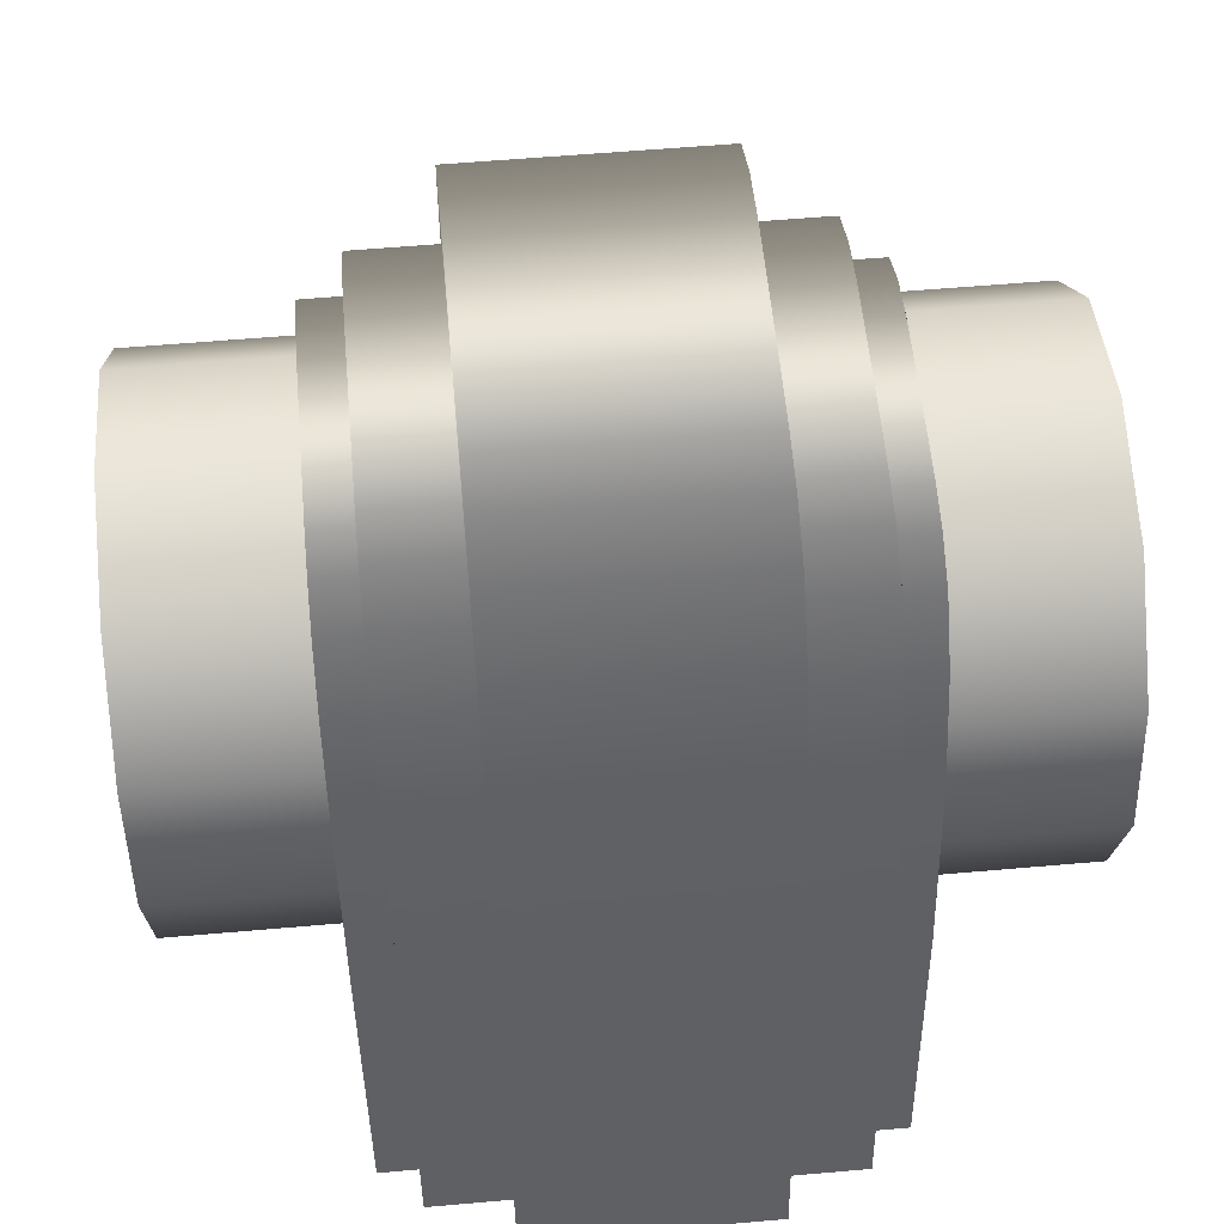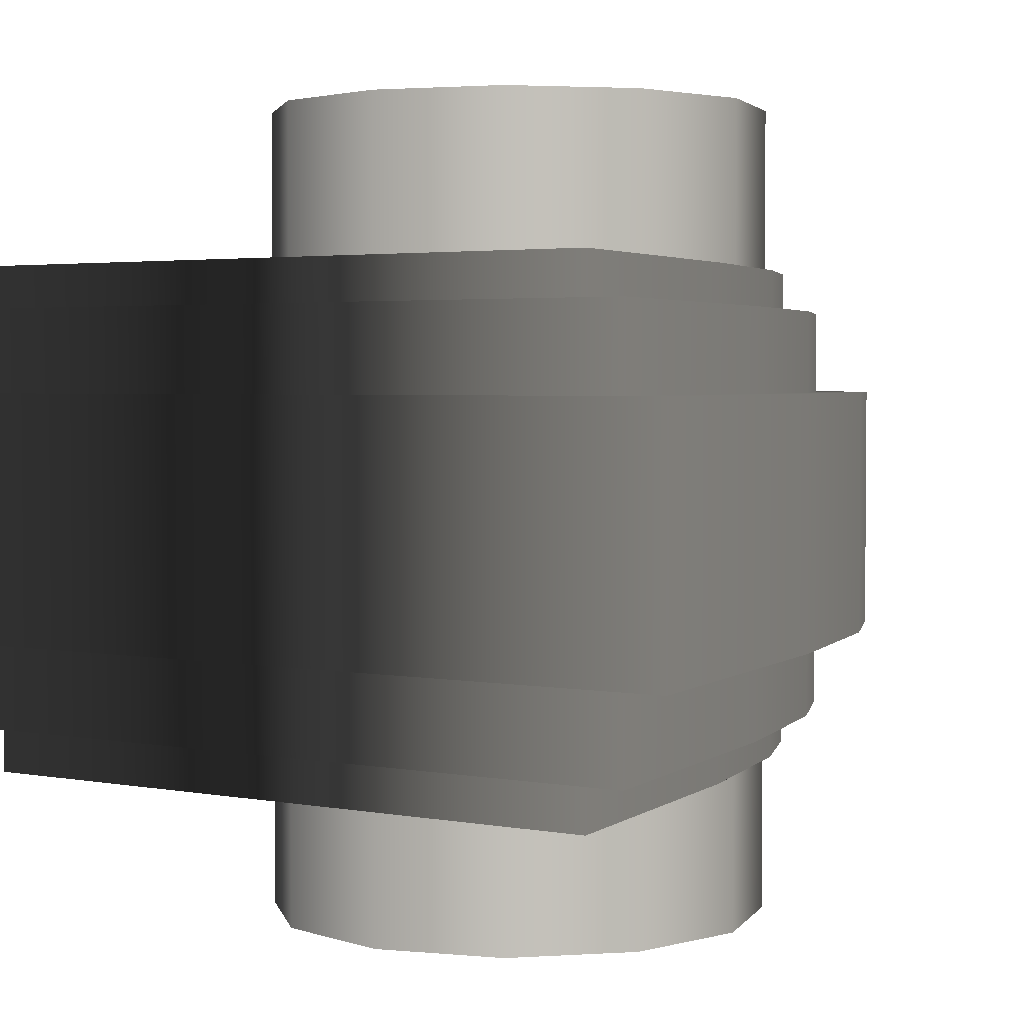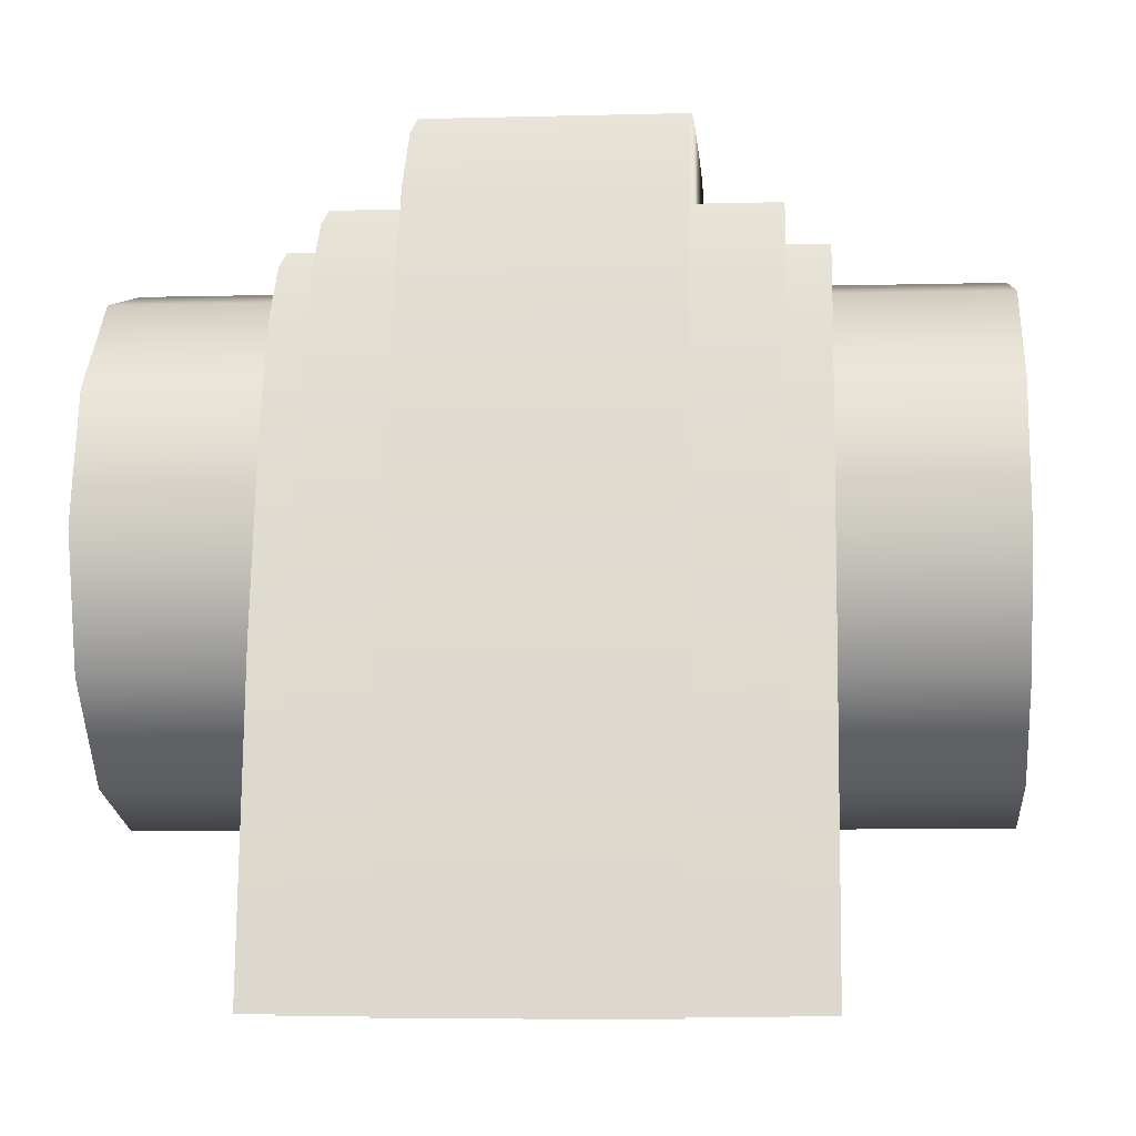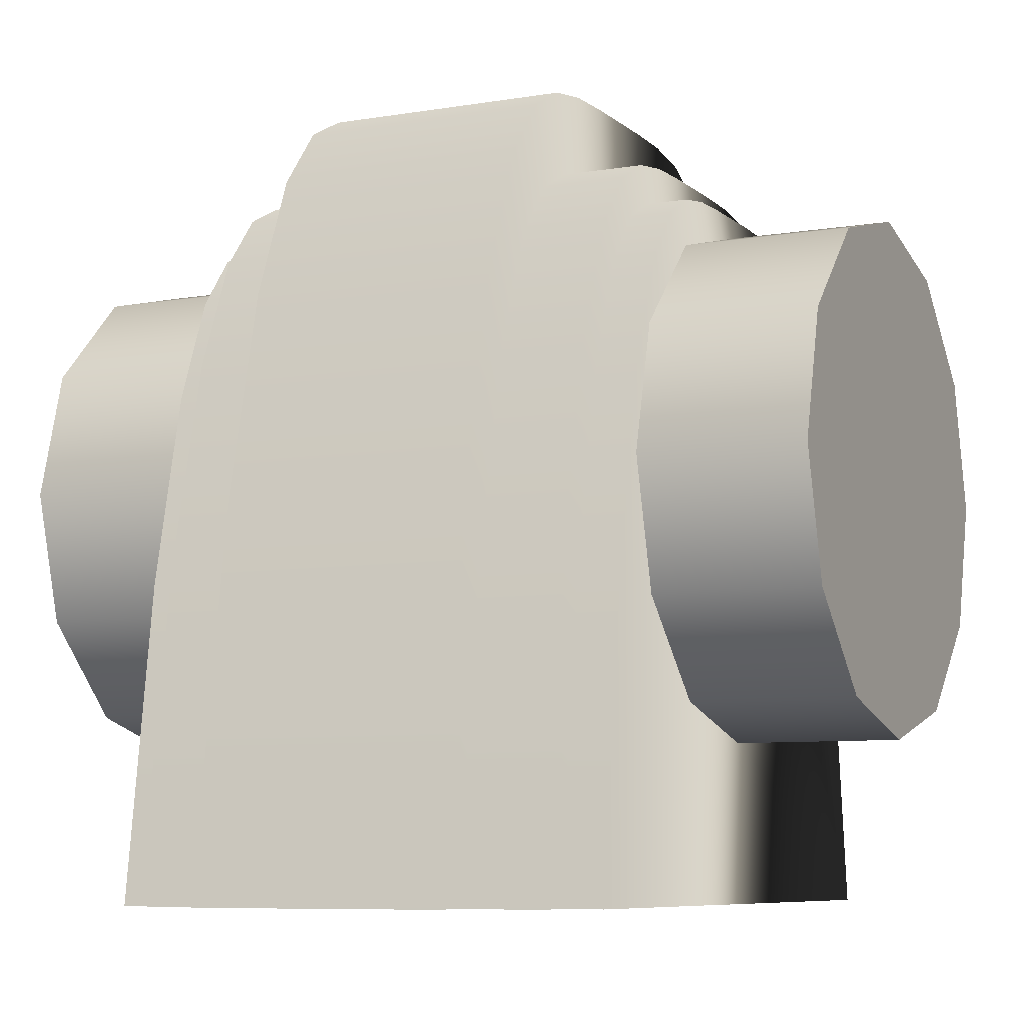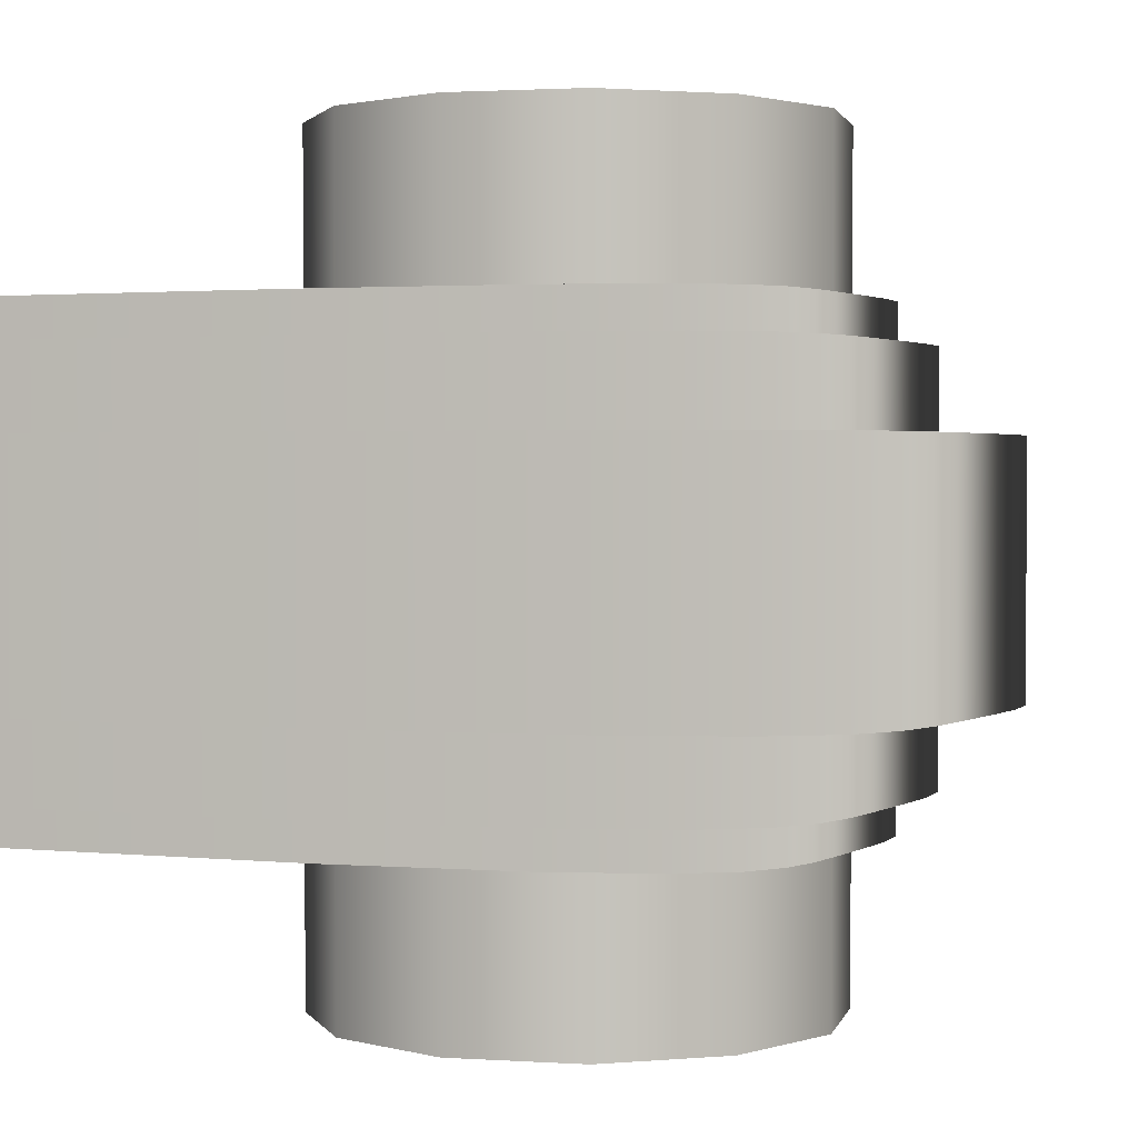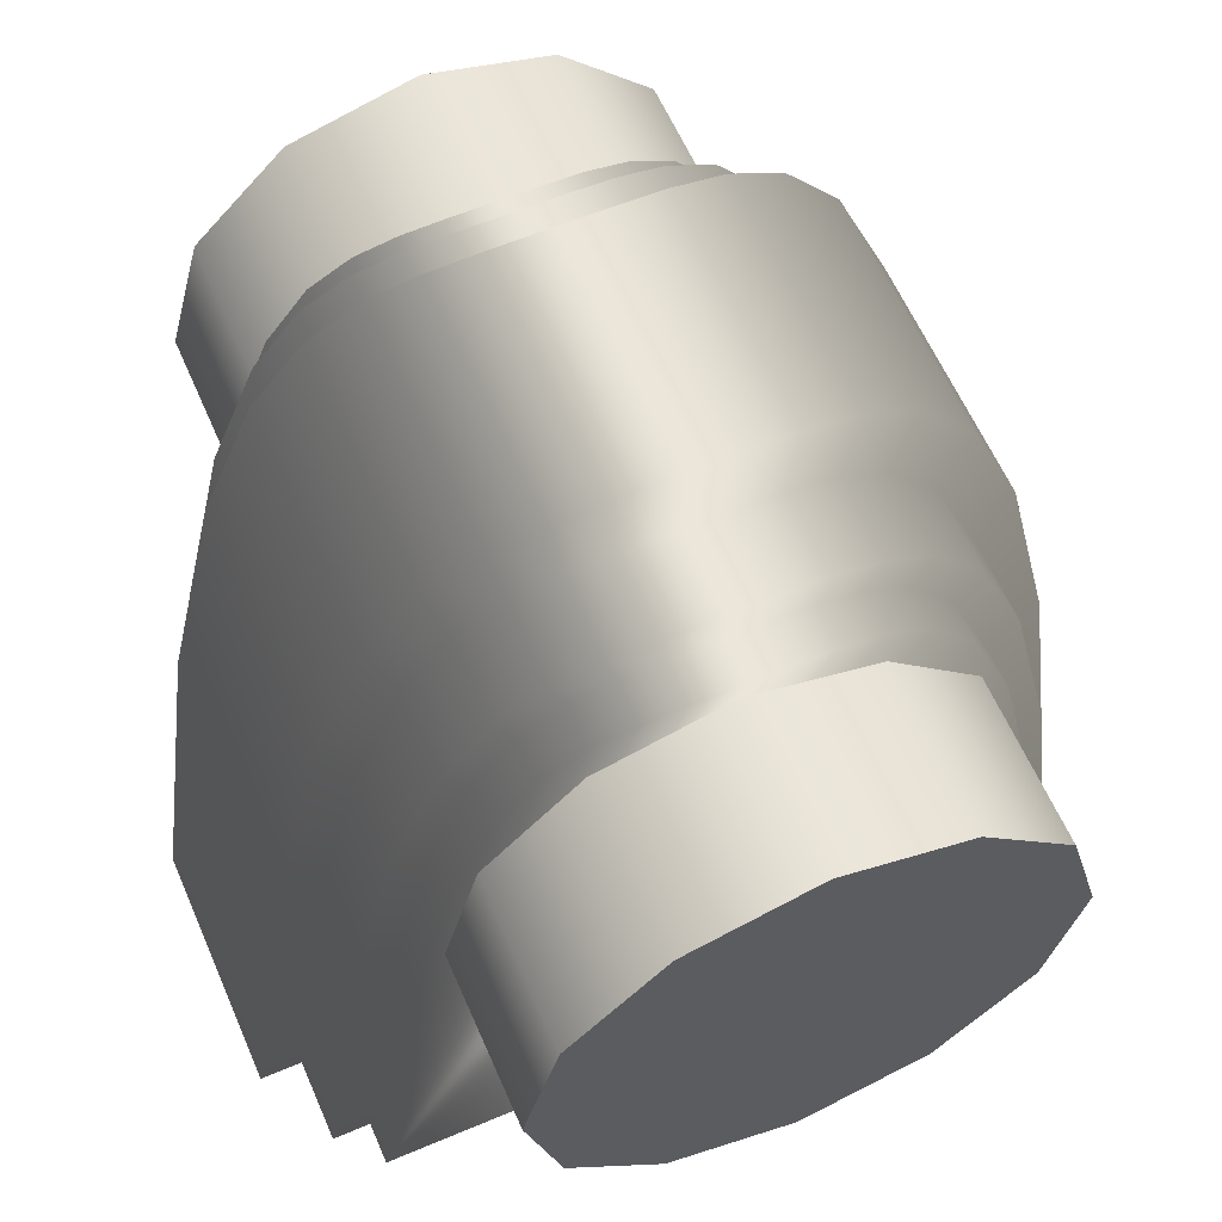
<metadata>
{"format":"obj","ext":"obj","renderer":"f3d","projection":"perspective","resolution":1024,"background":"white","views":[{"elev":57.6,"azim":84.8,"up":"+Y"},{"elev":2.9,"azim":32.9,"up":"+Z"},{"elev":-6.5,"azim":94.6,"up":"+Y"},{"elev":-7.6,"azim":-64.5,"up":"+Y"},{"elev":1.8,"azim":117.9,"up":"+Z"},{"elev":60.4,"azim":156.6,"up":"+Y"}]}
</metadata>
<code>
o PipePump
o pipe
v 0.45 -0.5 -0.15
v 0.45 -0.5 -0.25
v 0.3937 -0.1037 -0.25
v 0.3937 -0.1037 -0.15
v 0.3375 0.1371 -0.25
v 0.3375 0.1371 -0.15
v 0.2812 0.2717 -0.25
v 0.2812 0.2717 -0.15
v 0.225 0.3387 -0.25
v 0.225 0.3387 -0.15
v 0.1688 0.3669 -0.25
v 0.1688 0.3669 -0.15
v 0.1125 0.3758 -0.25
v 0.1125 0.3758 -0.15
v 0.05625 0.3774 -0.25
v 0.05625 0.3774 -0.15
v 0 0.3775 -0.25
v 0 0.3775 -0.15
v -0.05625 0.3774 -0.25
v -0.05625 0.3774 -0.15
v -0.1125 0.3758 -0.25
v -0.1125 0.3758 -0.15
v -0.1688 0.3669 -0.25
v -0.1688 0.3669 -0.15
v -0.225 0.3387 -0.25
v -0.225 0.3387 -0.15
v -0.2812 0.2717 -0.25
v -0.2812 0.2717 -0.15
v -0.3375 0.1371 -0.25
v -0.3375 0.1371 -0.15
v -0.3937 -0.1037 -0.25
v -0.3937 -0.1037 -0.15
v -0.45 -0.5 -0.25
v -0.45 -0.5 -0.15
v 0.405 -0.5 -0.25
v 0.405 -0.5 -0.3
v 0.3544 -0.1235 -0.3
v 0.3544 -0.1235 -0.25
v 0.3038 0.1052 -0.3
v 0.3038 0.1052 -0.25
v 0.2531 0.2331 -0.3
v 0.2531 0.2331 -0.25
v 0.2025 0.2968 -0.3
v 0.2025 0.2968 -0.25
v 0.1519 0.3235 -0.3
v 0.1519 0.3235 -0.25
v 0.1013 0.332 -0.3
v 0.1013 0.332 -0.25
v 0.05062 0.3336 -0.3
v 0.05062 0.3336 -0.25
v 0 0.3336 -0.3
v 0 0.3336 -0.25
v -0.05062 0.3336 -0.3
v -0.05062 0.3336 -0.25
v -0.1013 0.332 -0.3
v -0.1013 0.332 -0.25
v -0.1519 0.3235 -0.3
v -0.1519 0.3235 -0.25
v -0.2025 0.2968 -0.3
v -0.2025 0.2968 -0.25
v -0.2531 0.2331 -0.3
v -0.2531 0.2331 -0.25
v -0.3038 0.1052 -0.3
v -0.3038 0.1052 -0.25
v -0.3544 -0.1235 -0.3
v -0.3544 -0.1235 -0.25
v -0.405 -0.5 -0.3
v -0.405 -0.5 -0.25
v 0.5 -0.5 -0.15
v 0.4375 -0.05961 -0.15
v 0.4375 -0.05961 0.15
v 0.5 -0.5 0.15
v 0.375 0.2078 -0.15
v 0.375 0.2078 0.15
v 0.3125 0.3574 -0.15
v 0.3125 0.3574 0.15
v 0.25 0.4319 -0.15
v 0.25 0.4319 0.15
v 0.1875 0.4632 -0.15
v 0.1875 0.4632 0.15
v 0.125 0.4731 -0.15
v 0.125 0.4731 0.15
v 0.0625 0.4749 -0.15
v 0.0625 0.4749 0.15
v 0 0.475 -0.15
v 0 0.475 0.15
v -0.0625 0.4749 -0.15
v -0.0625 0.4749 0.15
v -0.125 0.4731 -0.15
v -0.125 0.4731 0.15
v -0.1875 0.4632 -0.15
v -0.1875 0.4632 0.15
v -0.25 0.4319 -0.15
v -0.25 0.4319 0.15
v -0.3125 0.3574 -0.15
v -0.3125 0.3574 0.15
v -0.375 0.2078 -0.15
v -0.375 0.2078 0.15
v -0.4375 -0.05961 -0.15
v -0.4375 -0.05961 0.15
v -0.5 -0.5 -0.15
v -0.5 -0.5 0.15
v 0.45 -0.5 0.15
v 0.3937 -0.1037 0.15
v 0.3937 -0.1037 0.25
v 0.45 -0.5 0.25
v 0.3375 0.1371 0.15
v 0.3375 0.1371 0.25
v 0.2812 0.2717 0.15
v 0.2812 0.2717 0.25
v 0.225 0.3387 0.15
v 0.225 0.3387 0.25
v 0.1688 0.3669 0.15
v 0.1688 0.3669 0.25
v 0.1125 0.3758 0.15
v 0.1125 0.3758 0.25
v 0.05625 0.3774 0.15
v 0.05625 0.3774 0.25
v 0 0.3775 0.15
v 0 0.3775 0.25
v -0.05625 0.3774 0.15
v -0.05625 0.3774 0.25
v -0.1125 0.3758 0.15
v -0.1125 0.3758 0.25
v -0.1688 0.3669 0.15
v -0.1688 0.3669 0.25
v -0.225 0.3387 0.15
v -0.225 0.3387 0.25
v -0.2812 0.2717 0.15
v -0.2812 0.2717 0.25
v -0.3375 0.1371 0.15
v -0.3375 0.1371 0.25
v -0.3937 -0.1037 0.15
v -0.3937 -0.1037 0.25
v -0.45 -0.5 0.15
v -0.45 -0.5 0.25
v 0.405 -0.5 0.25
v 0.3544 -0.1235 0.25
v 0.3544 -0.1235 0.3
v 0.405 -0.5 0.3
v 0.3038 0.1052 0.25
v 0.3038 0.1052 0.3
v 0.2531 0.2331 0.25
v 0.2531 0.2331 0.3
v 0.2025 0.2968 0.25
v 0.2025 0.2968 0.3
v 0.1519 0.3235 0.25
v 0.1519 0.3235 0.3
v 0.1013 0.332 0.25
v 0.1013 0.332 0.3
v 0.05062 0.3336 0.25
v 0.05062 0.3336 0.3
v 0 0.3336 0.25
v 0 0.3336 0.3
v -0.05062 0.3336 0.25
v -0.05062 0.3336 0.3
v -0.1013 0.332 0.25
v -0.1013 0.332 0.3
v -0.1519 0.3235 0.25
v -0.1519 0.3235 0.3
v -0.2025 0.2968 0.25
v -0.2025 0.2968 0.3
v -0.2531 0.2331 0.25
v -0.2531 0.2331 0.3
v -0.3038 0.1052 0.25
v -0.3038 0.1052 0.3
v -0.3544 -0.1235 0.25
v -0.3544 -0.1235 0.3
v -0.405 -0.5 0.25
v -0.405 -0.5 0.3
v -0.2678 0.1546 -0.5
v -0.3092 0 0.5
v -0.2678 0.1546 0.5
v -0.3092 0 -0.5
v -0.2678 -0.1546 0.5
v -0.2678 -0.1546 -0.5
v -0.1546 -0.2678 0.5
v -0.1546 -0.2678 -0.5
v 0 -0.3092 0.5
v 0 -0.3092 -0.5
v 0.1546 -0.2678 0.5
v 0.1546 -0.2678 -0.5
v 0.2678 -0.1546 0.5
v 0.2678 -0.1546 -0.5
v 0.3092 0 0.5
v 0.3092 0 -0.5
v 0.2678 0.1546 0.5
v 0.2678 0.1546 -0.5
v 0.1546 0.2678 0.5
v 0.1546 0.2678 -0.5
v 0 0.3092 0.5
v 0 0.3092 -0.5
v -0.1546 0.2678 0.5
v -0.1546 0.2678 -0.5
f 1 2 3 4
f 4 3 5 6
f 6 5 7 8
f 8 7 9 10
f 10 9 11 12
f 12 11 13 14
f 14 13 15 16
f 16 15 17 18
f 18 17 19 20
f 20 19 21 22
f 22 21 23 24
f 24 23 25 26
f 26 25 27 28
f 28 27 29 30
f 30 29 31 32
f 32 31 33 34
f 35 36 37 38
f 38 37 39 40
f 40 39 41 42
f 42 41 43 44
f 44 43 45 46
f 46 45 47 48
f 48 47 49 50
f 50 49 51 52
f 52 51 53 54
f 54 53 55 56
f 56 55 57 58
f 58 57 59 60
f 60 59 61 62
f 62 61 63 64
f 64 63 65 66
f 66 65 67 68
f 69 70 71 72
f 70 73 74 71
f 73 75 76 74
f 75 77 78 76
f 77 79 80 78
f 79 81 82 80
f 81 83 84 82
f 83 85 86 84
f 85 87 88 86
f 87 89 90 88
f 89 91 92 90
f 91 93 94 92
f 93 95 96 94
f 95 97 98 96
f 97 99 100 98
f 99 101 102 100
f 103 104 105 106
f 104 107 108 105
f 107 109 110 108
f 109 111 112 110
f 111 113 114 112
f 113 115 116 114
f 115 117 118 116
f 117 119 120 118
f 119 121 122 120
f 121 123 124 122
f 123 125 126 124
f 125 127 128 126
f 127 129 130 128
f 129 131 132 130
f 131 133 134 132
f 133 135 136 134
f 137 138 139 140
f 138 141 142 139
f 141 143 144 142
f 143 145 146 144
f 145 147 148 146
f 147 149 150 148
f 149 151 152 150
f 151 153 154 152
f 153 155 156 154
f 155 157 158 156
f 157 159 160 158
f 159 161 162 160
f 161 163 164 162
f 163 165 166 164
f 165 167 168 166
f 167 169 170 168
f 171 172 173
f 174 172 171
f 174 175 172
f 176 175 174
f 176 177 175
f 178 177 176
f 178 179 177
f 180 179 178
f 180 181 179
f 182 181 180
f 182 183 181
f 184 183 182
f 184 185 183
f 186 185 184
f 186 187 185
f 188 187 186
f 188 189 187
f 190 189 188
f 190 191 189
f 192 191 190
f 192 193 191
f 194 193 192
f 194 173 193
f 171 173 194
f 72 71 104 103
f 71 74 107 104
f 74 76 109 107
f 76 78 111 109
f 78 80 113 111
f 80 82 115 113
f 82 84 117 115
f 84 86 119 117
f 86 88 121 119
f 88 90 123 121
f 90 92 125 123
f 92 94 127 125
f 94 96 129 127
f 96 98 131 129
f 98 100 133 131
f 100 102 135 133
f 106 105 138 137
f 105 108 141 138
f 108 110 143 141
f 110 112 145 143
f 112 114 147 145
f 114 116 149 147
f 116 118 151 149
f 118 120 153 151
f 120 122 155 153
f 122 124 157 155
f 124 126 159 157
f 126 128 161 159
f 128 130 163 161
f 130 132 165 163
f 132 134 167 165
f 134 136 169 167
f 140 139 142
f 140 142 144
f 140 144 146
f 140 146 148
f 140 148 150
f 140 150 152
f 140 152 154
f 140 154 156
f 140 156 158
f 140 158 160
f 140 160 162
f 140 162 164
f 140 164 166
f 140 166 168
f 140 168 170
f 69 1 4 70
f 70 4 6 73
f 73 6 8 75
f 75 8 10 77
f 77 10 12 79
f 79 12 14 81
f 81 14 16 83
f 83 16 18 85
f 85 18 20 87
f 87 20 22 89
f 89 22 24 91
f 91 24 26 93
f 93 26 28 95
f 95 28 30 97
f 97 30 32 99
f 99 32 34 101
f 2 35 38 3
f 3 38 40 5
f 5 40 42 7
f 7 42 44 9
f 9 44 46 11
f 11 46 48 13
f 13 48 50 15
f 15 50 52 17
f 17 52 54 19
f 19 54 56 21
f 21 56 58 23
f 23 58 60 25
f 25 60 62 27
f 27 62 64 29
f 29 64 66 31
f 31 66 68 33
f 36 39 37
f 36 41 39
f 36 43 41
f 36 45 43
f 36 47 45
f 36 49 47
f 36 51 49
f 36 53 51
f 36 55 53
f 36 57 55
f 36 59 57
f 36 61 59
f 36 63 61
f 36 65 63
f 36 67 65
f 187 183 185
f 179 183 187
f 179 181 183
f 179 187 173
f 173 187 191
f 191 187 189
f 173 191 193
f 179 173 175
f 175 173 172
f 179 175 177
f 184 188 186
f 192 188 184
f 192 190 188
f 192 184 176
f 176 184 180
f 180 184 182
f 176 180 178
f 192 176 171
f 171 176 174
f 192 171 194
f 34 33 2 1
f 68 67 36 35
f 101 69 72 102
f 135 103 106 136
f 169 137 140 170

</code>
